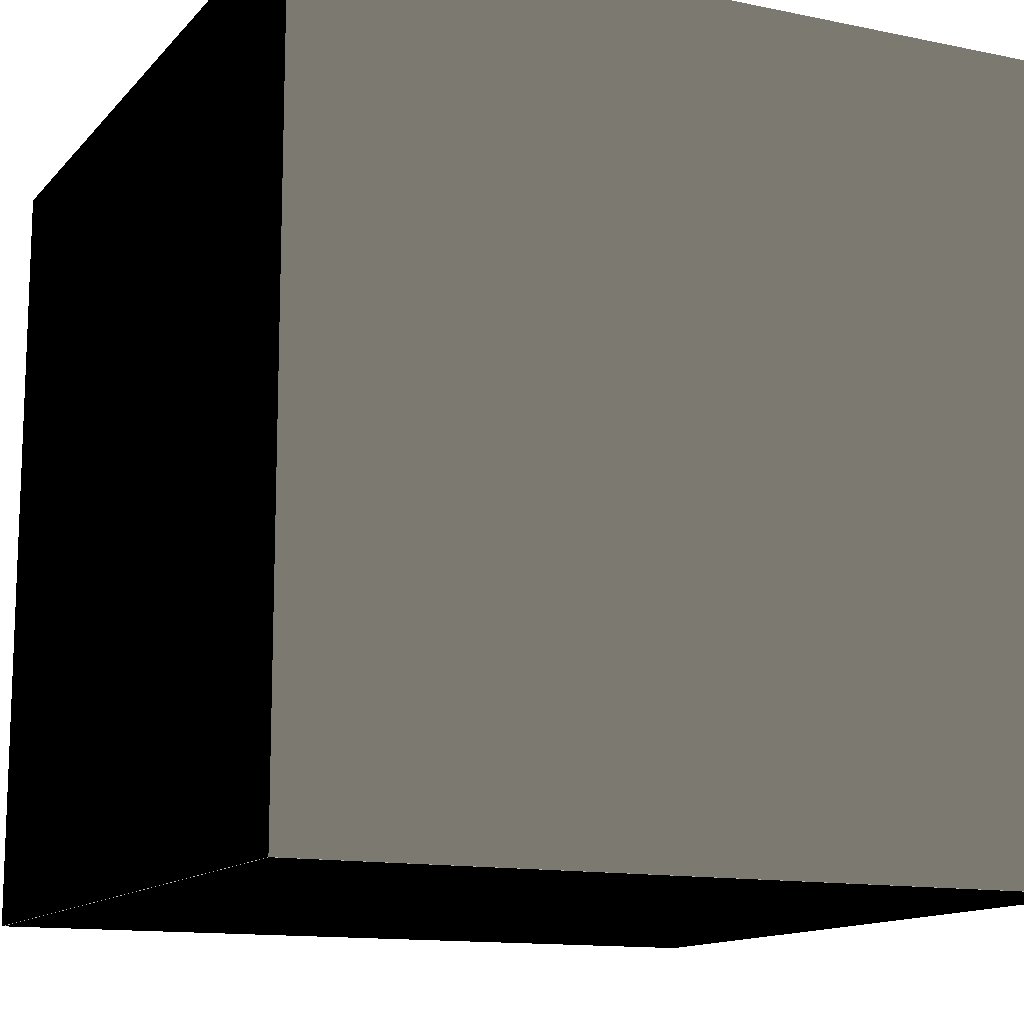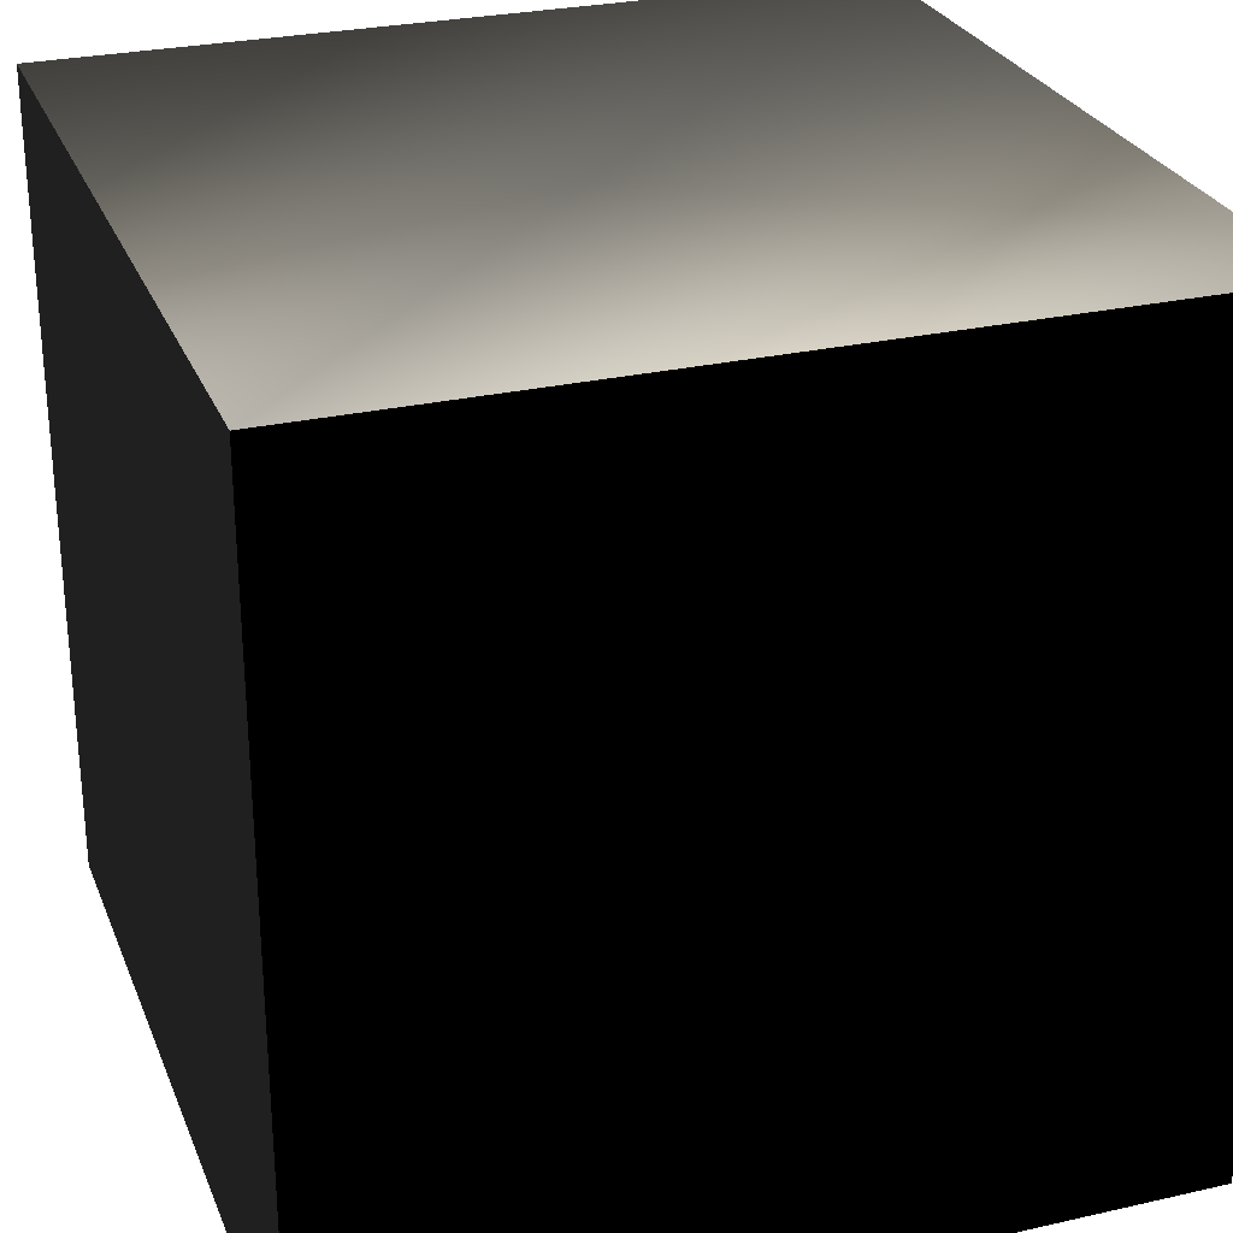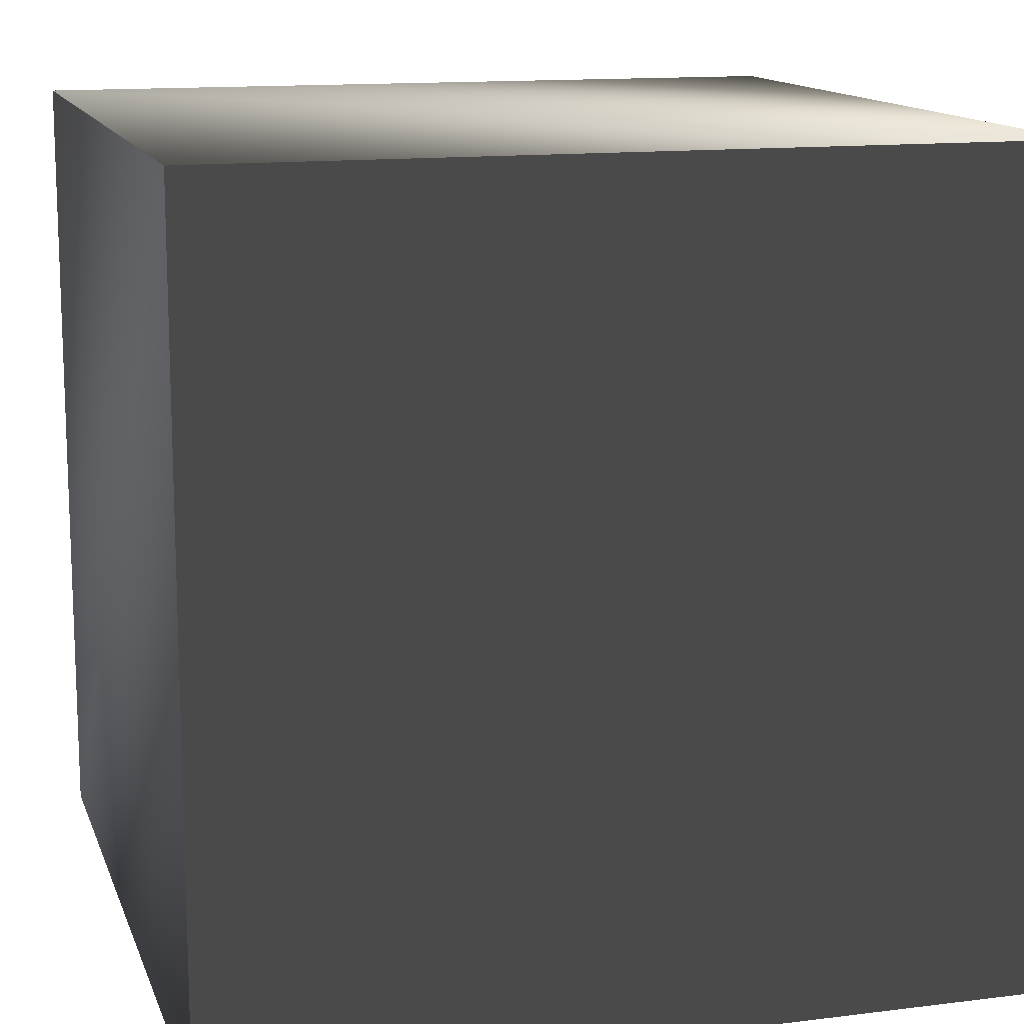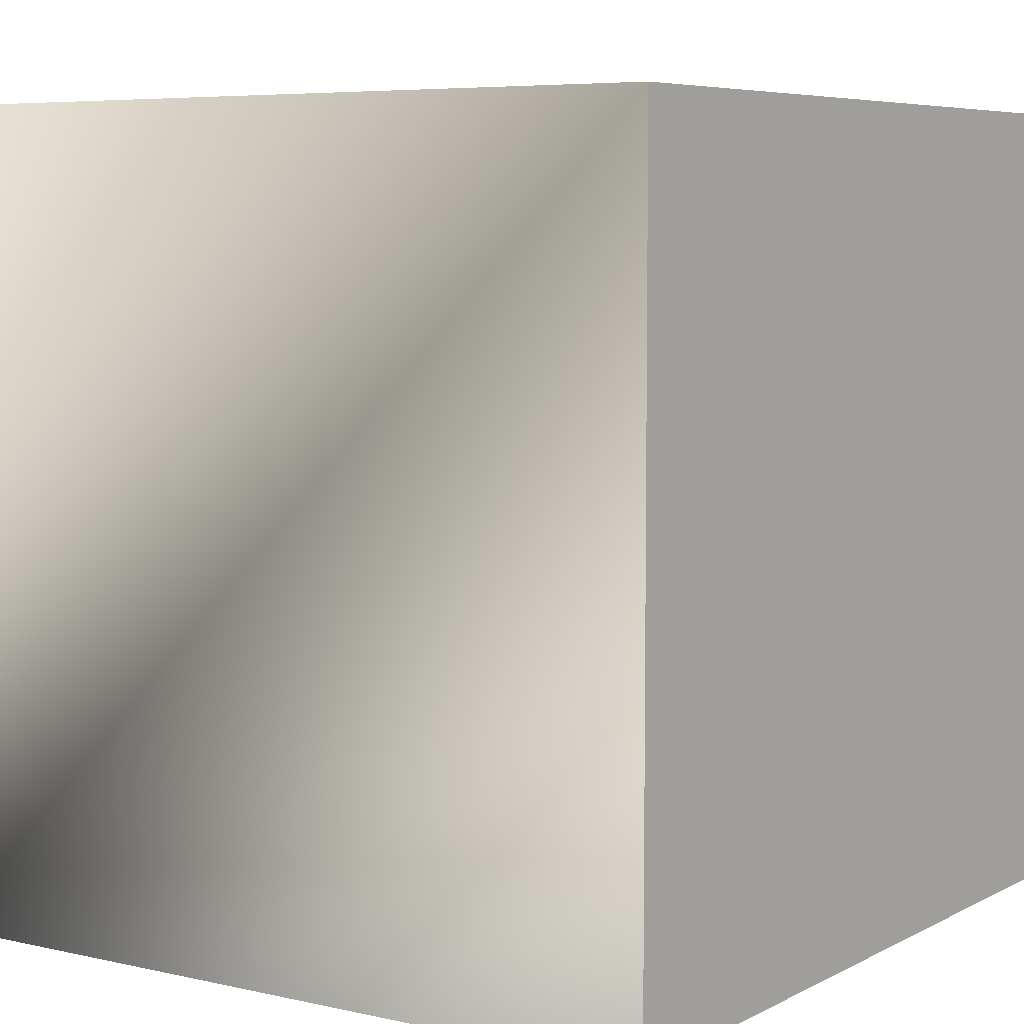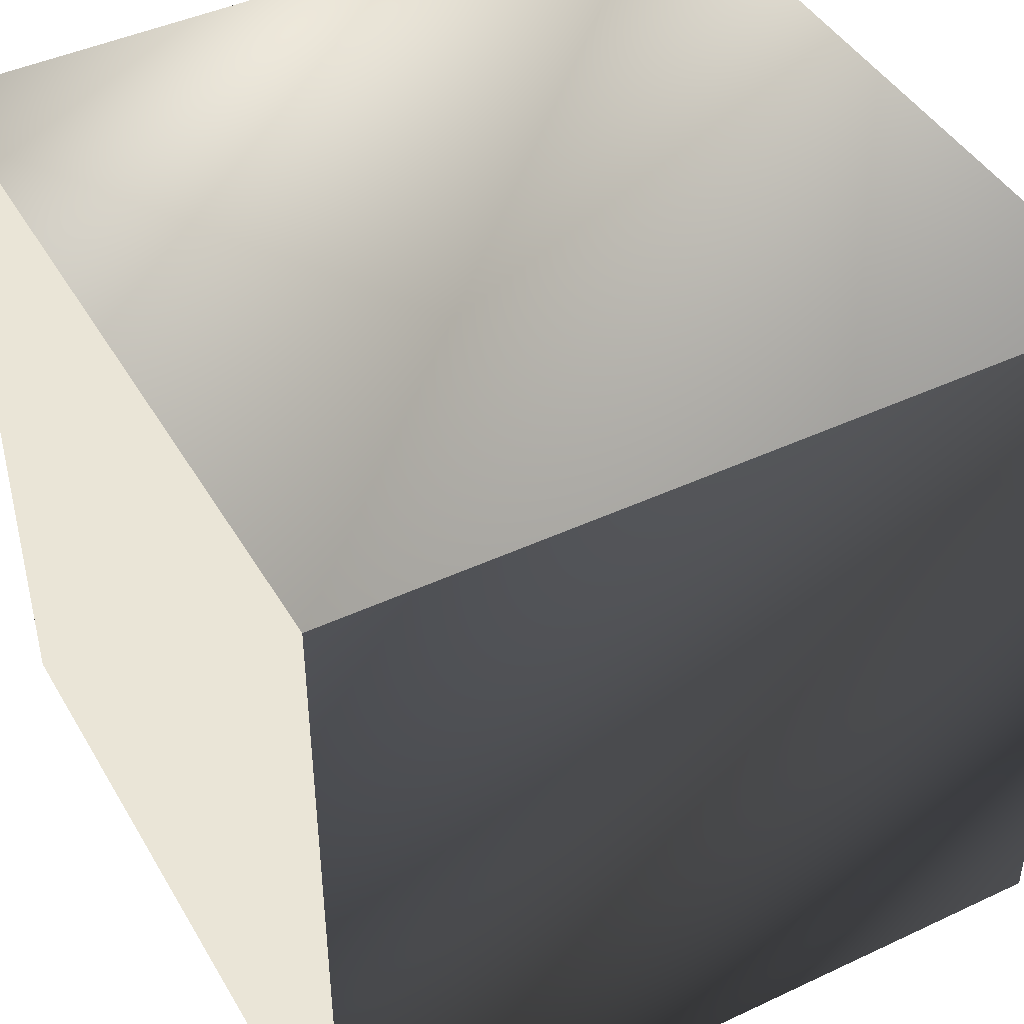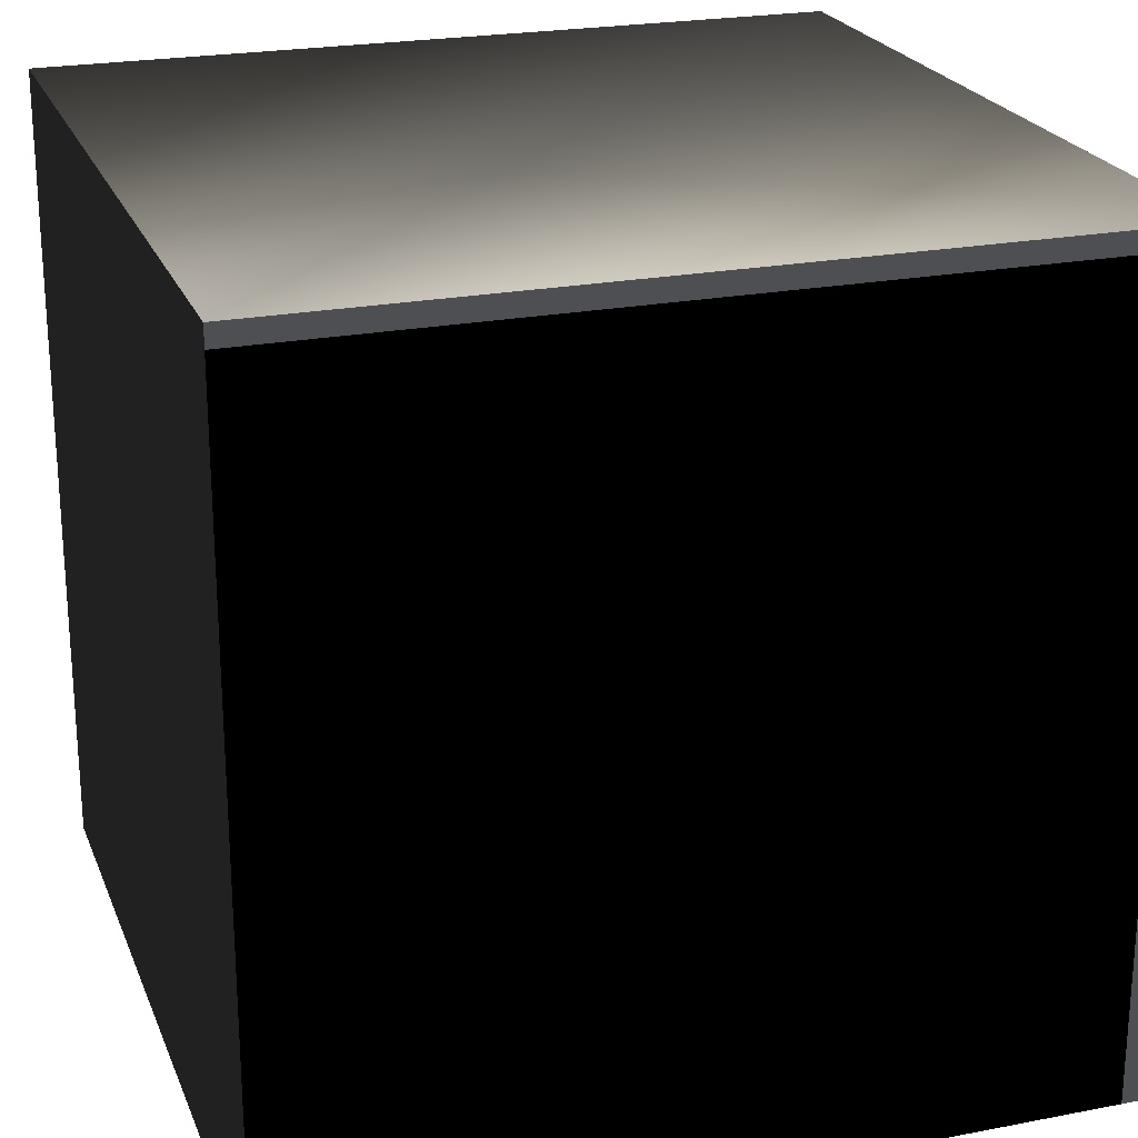
<metadata>
{"format":"obj","ext":"obj","renderer":"f3d","projection":"perspective","resolution":1024,"background":"white","views":[{"elev":-13.1,"azim":-115.4,"up":"+Y"},{"elev":27.6,"azim":-19.1,"up":"+Z"},{"elev":13.4,"azim":-105.8,"up":"+Z"},{"elev":6.2,"azim":34.1,"up":"+Y"},{"elev":44.2,"azim":151.3,"up":"+Z"},{"elev":22.9,"azim":-18.2,"up":"+Z"}]}
</metadata>
<code>
v -0.5 0 0.5
v 0.5 0 0.5
v -0.5 1 0.5
v 0.5 1 0.5
v -0.5 1 -0.5
v 0.5 1 -0.5
v -0.5 0 -0.5
v 0.5 0 -0.5
f -8 -7 -5
f -8 -5 -6
f -6 -5 -3
f -6 -3 -4
f -4 -3 -1
f -4 -1 -2
f -2 -1 -7
f -2 -7 -8
f -7 -1 -3
f -7 -3 -5
f -2 -8 -6
f -2 -6 -4

</code>
